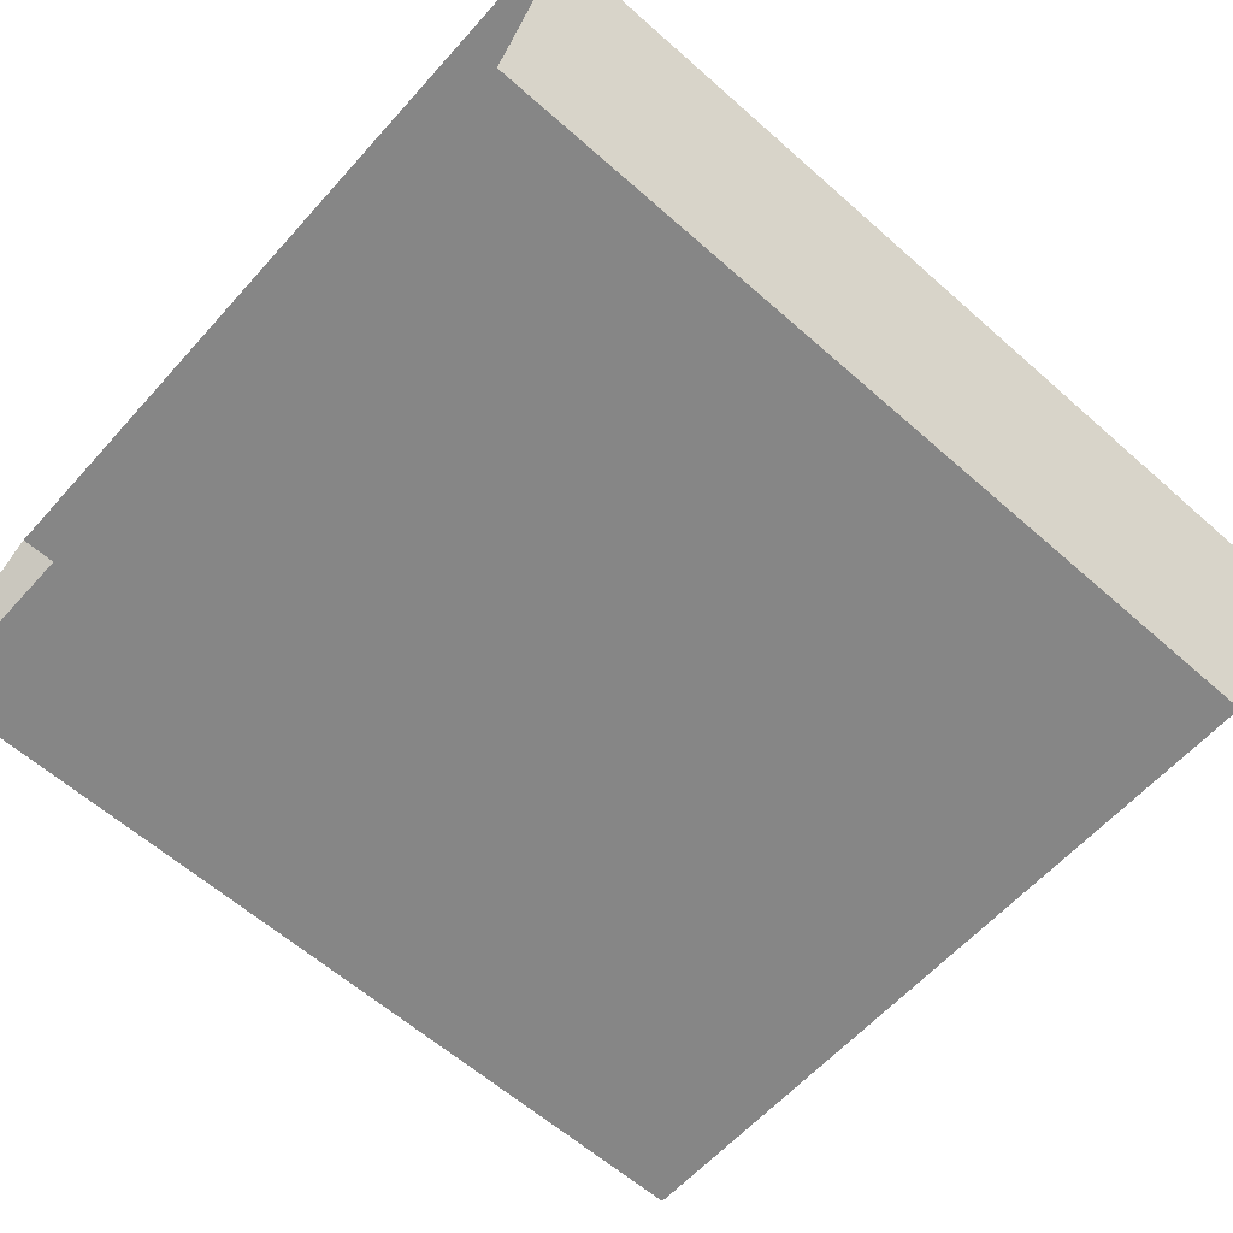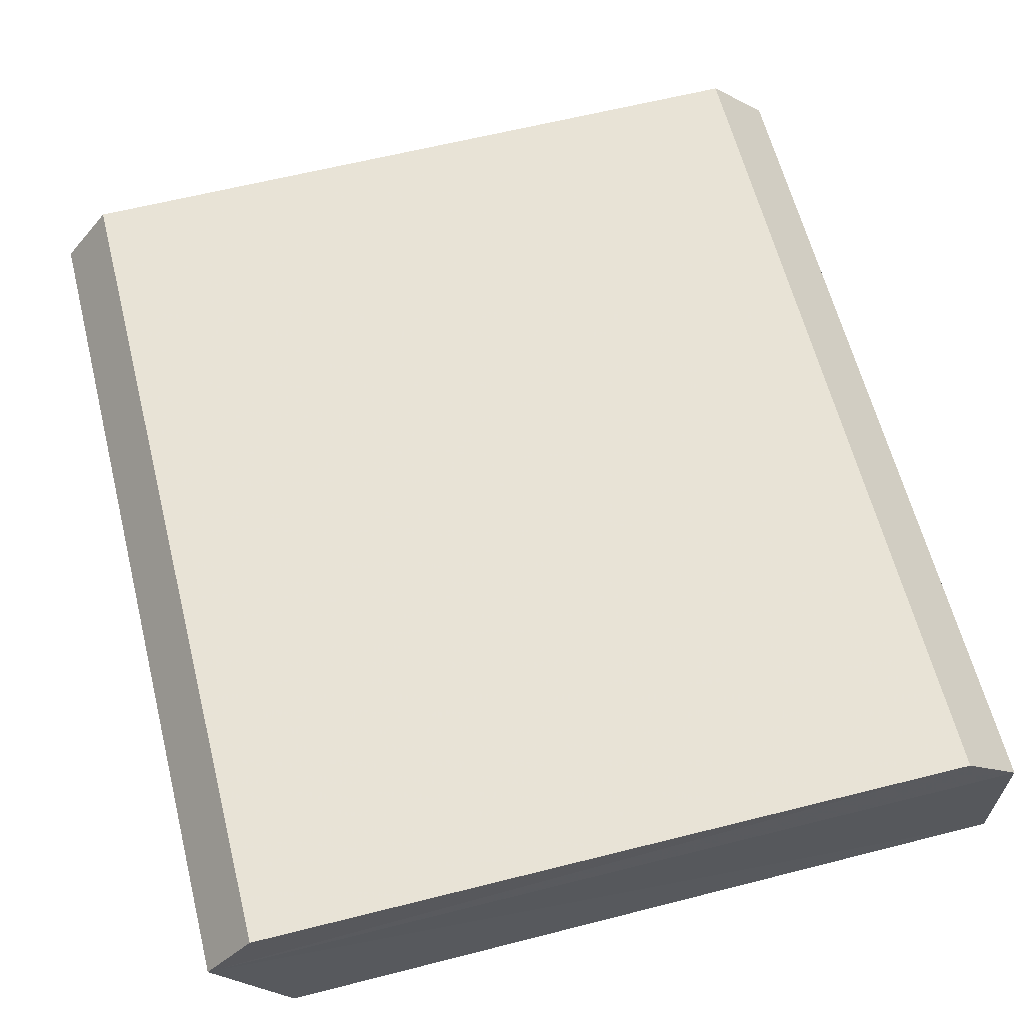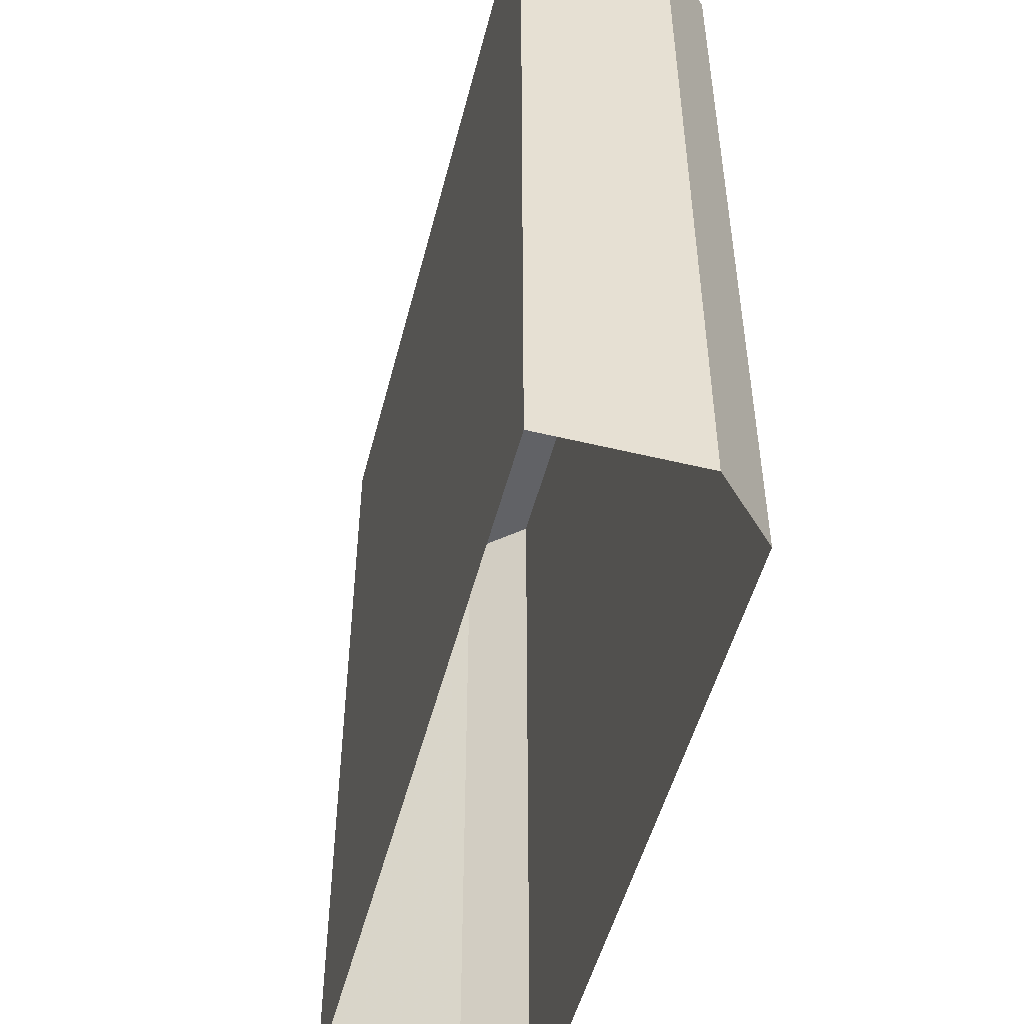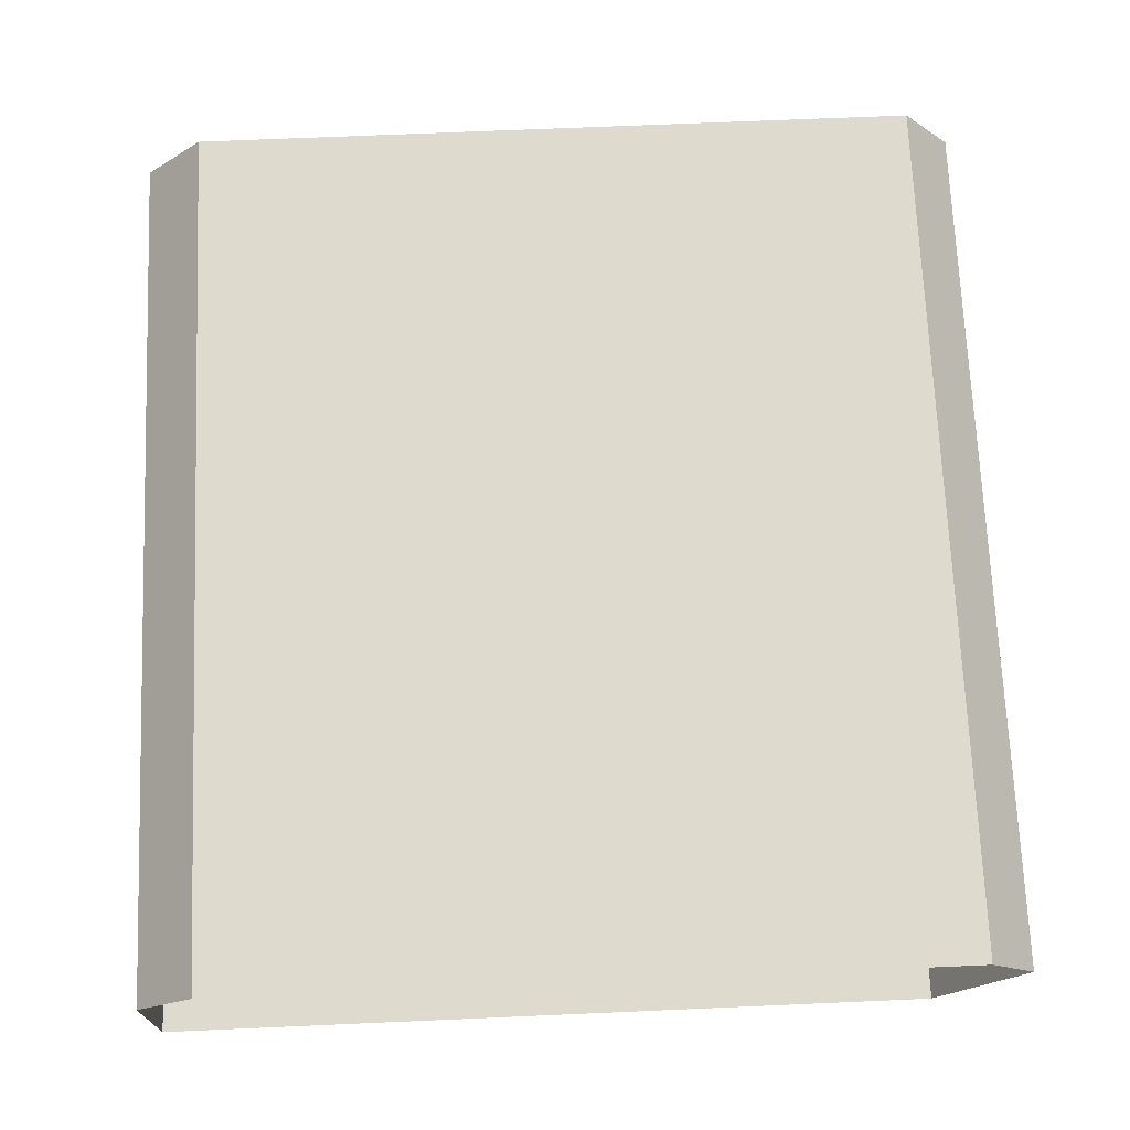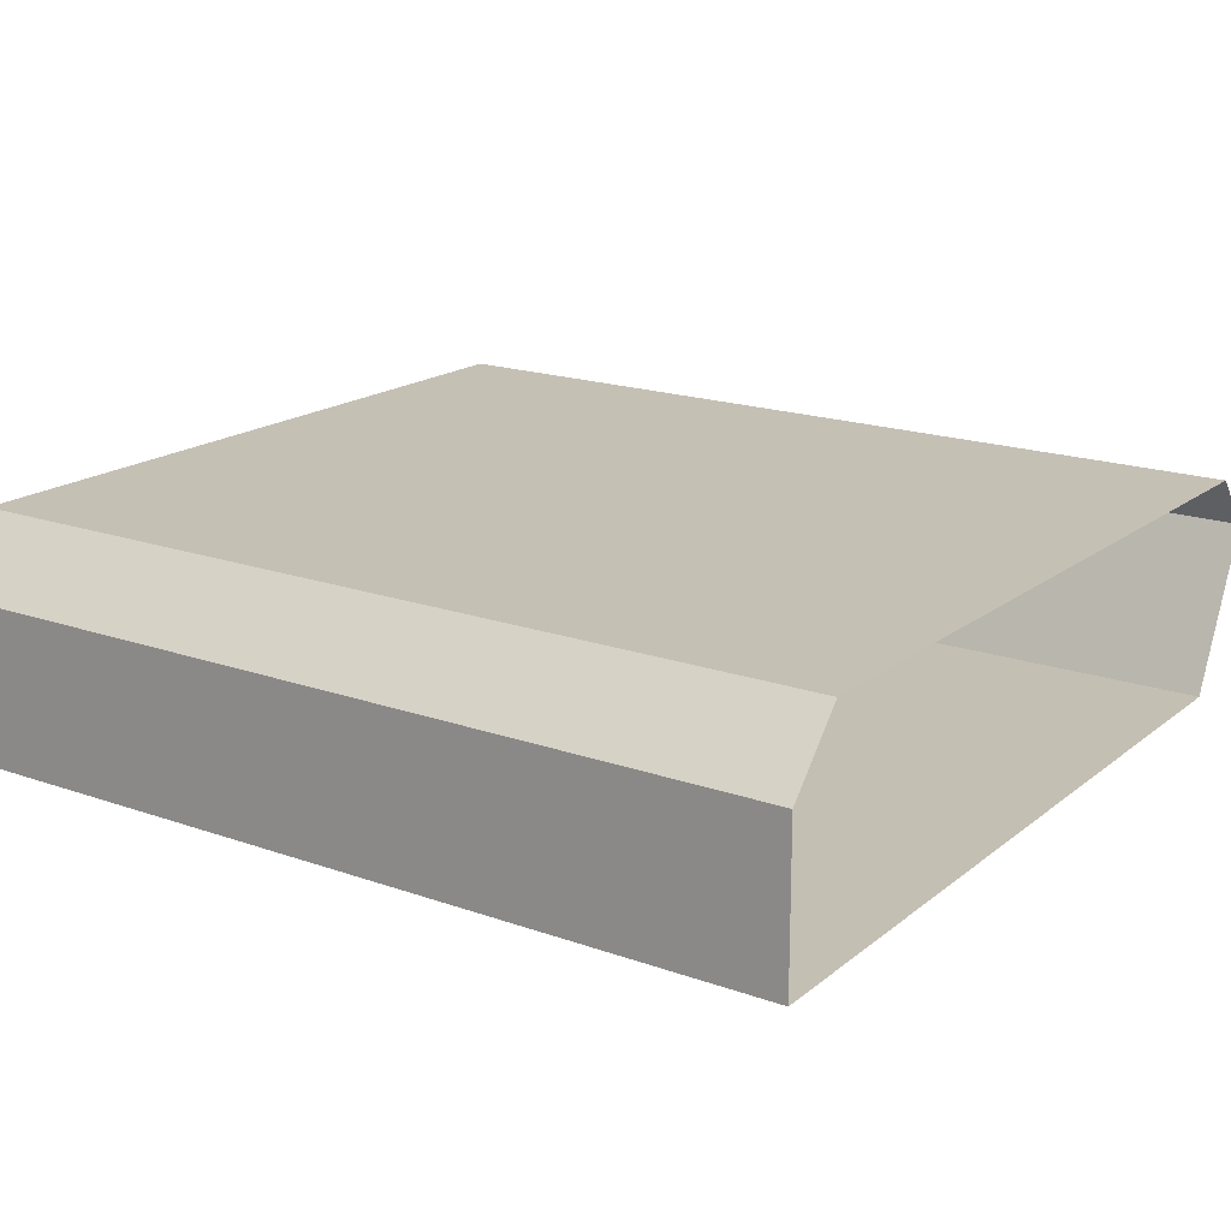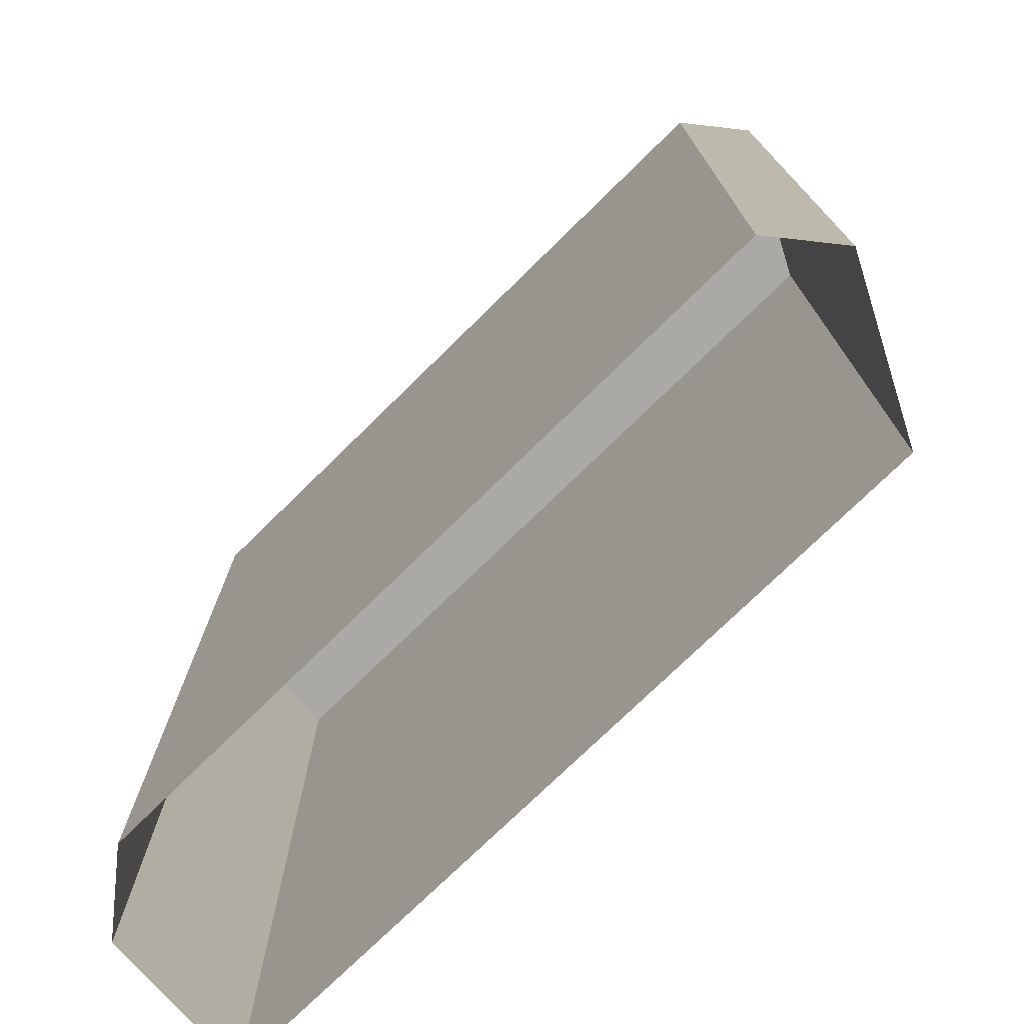
<metadata>
{"format":"obj","ext":"obj","renderer":"f3d","projection":"perspective","resolution":1024,"background":"white","views":[{"elev":-61.6,"azim":-131.9,"up":"+Y"},{"elev":62.3,"azim":-14.3,"up":"+Y"},{"elev":-50.7,"azim":76.0,"up":"+Z"},{"elev":71.3,"azim":177.5,"up":"+Y"},{"elev":18.2,"azim":124.4,"up":"+Y"},{"elev":-75.3,"azim":-135.5,"up":"+Z"}]}
</metadata>
<code>
v 3.531e+05 2.772e+06 0
v 3.531e+05 2.772e+06 0
v 3.531e+05 2.772e+06 0
v 3.531e+05 2.772e+06 0
v 3.531e+05 2.772e+06 0
v 3.531e+05 2.772e+06 0
v 3.531e+05 2.772e+06 21.59
v 3.531e+05 2.772e+06 21.59
v 3.531e+05 2.772e+06 21.59
v 3.531e+05 2.772e+06 21.59
v 3.531e+05 2.772e+06 21.59
v 3.531e+05 2.772e+06 21.59
f 1 7 8 2
f 2 8 9 3
f 3 9 10 4
f 4 10 11 5
f 5 11 12 6
f 6 12 7 1
v 3.531e+05 2.772e+06 21.59
v 3.531e+05 2.772e+06 21.59
v 3.531e+05 2.772e+06 21.59
v 3.531e+05 2.772e+06 21.59
v 3.531e+05 2.772e+06 21.59
v 3.531e+05 2.772e+06 21.59
f 18 17 16 15 14 13

</code>
